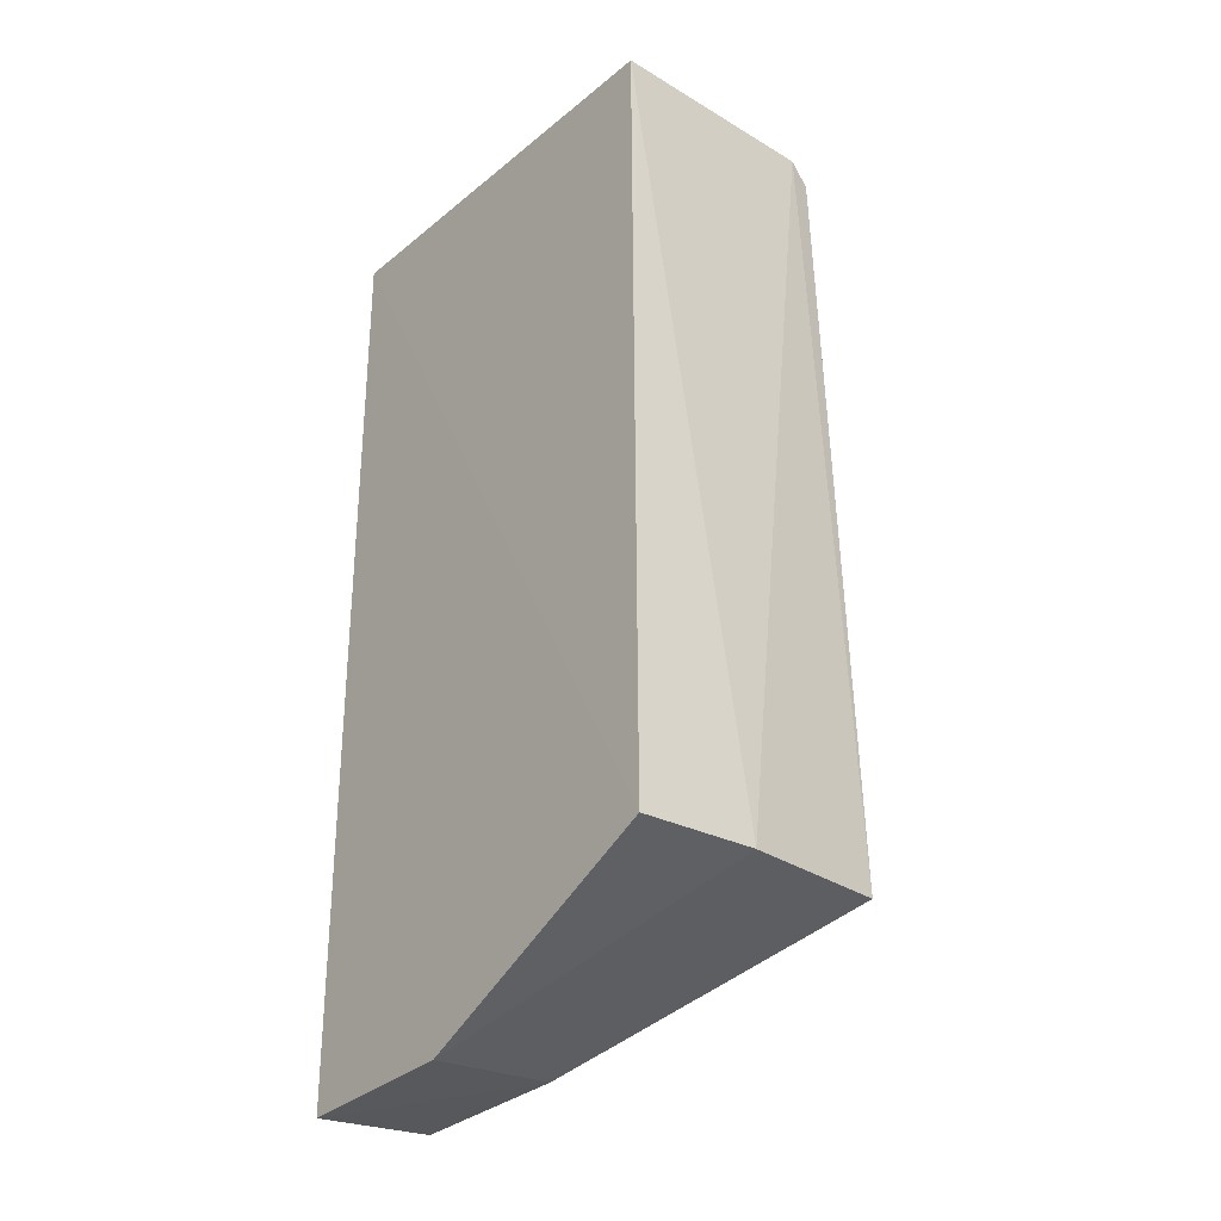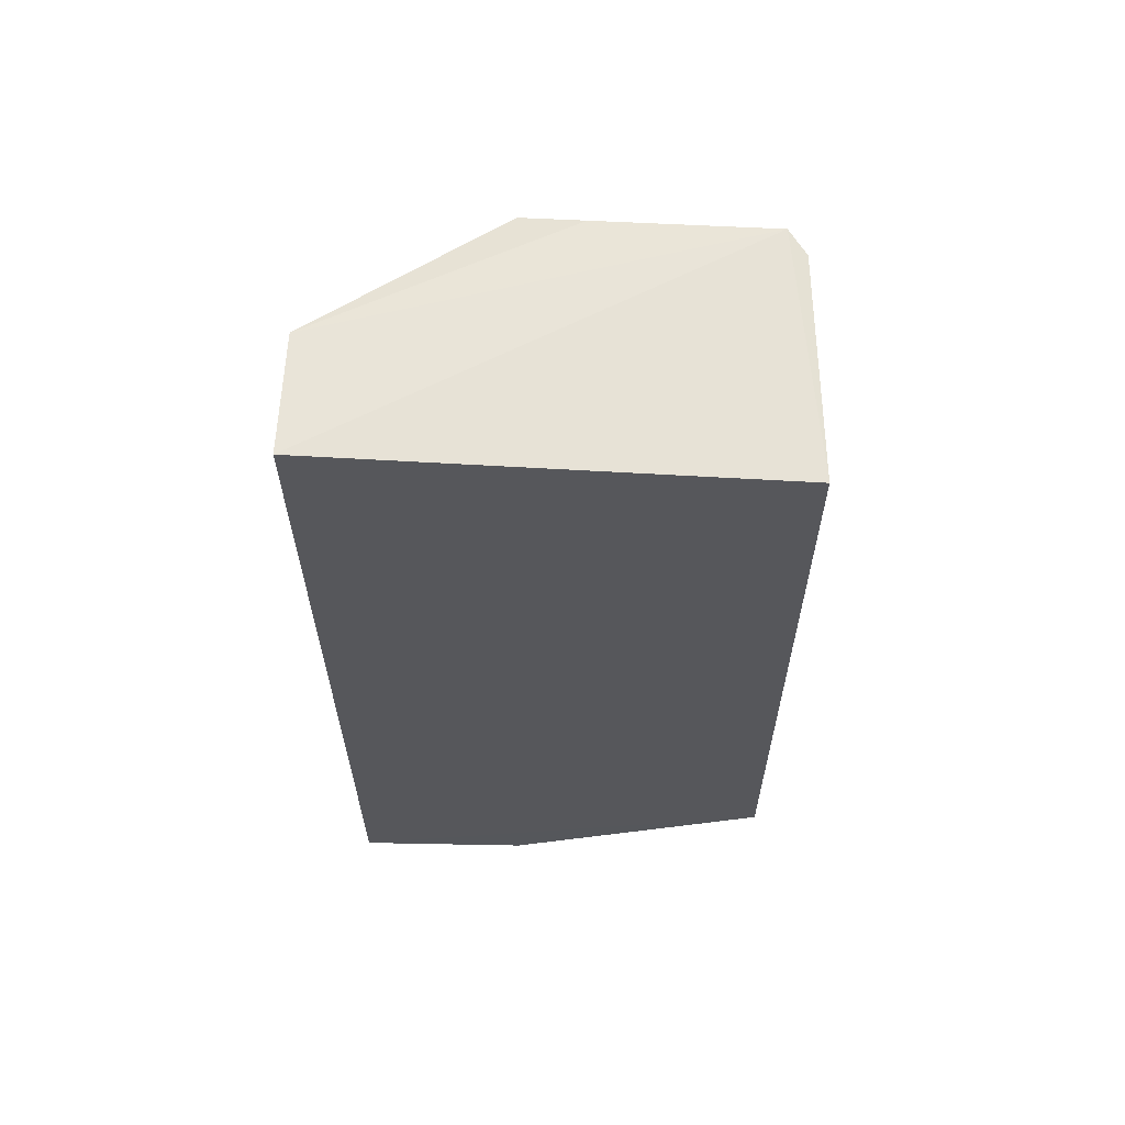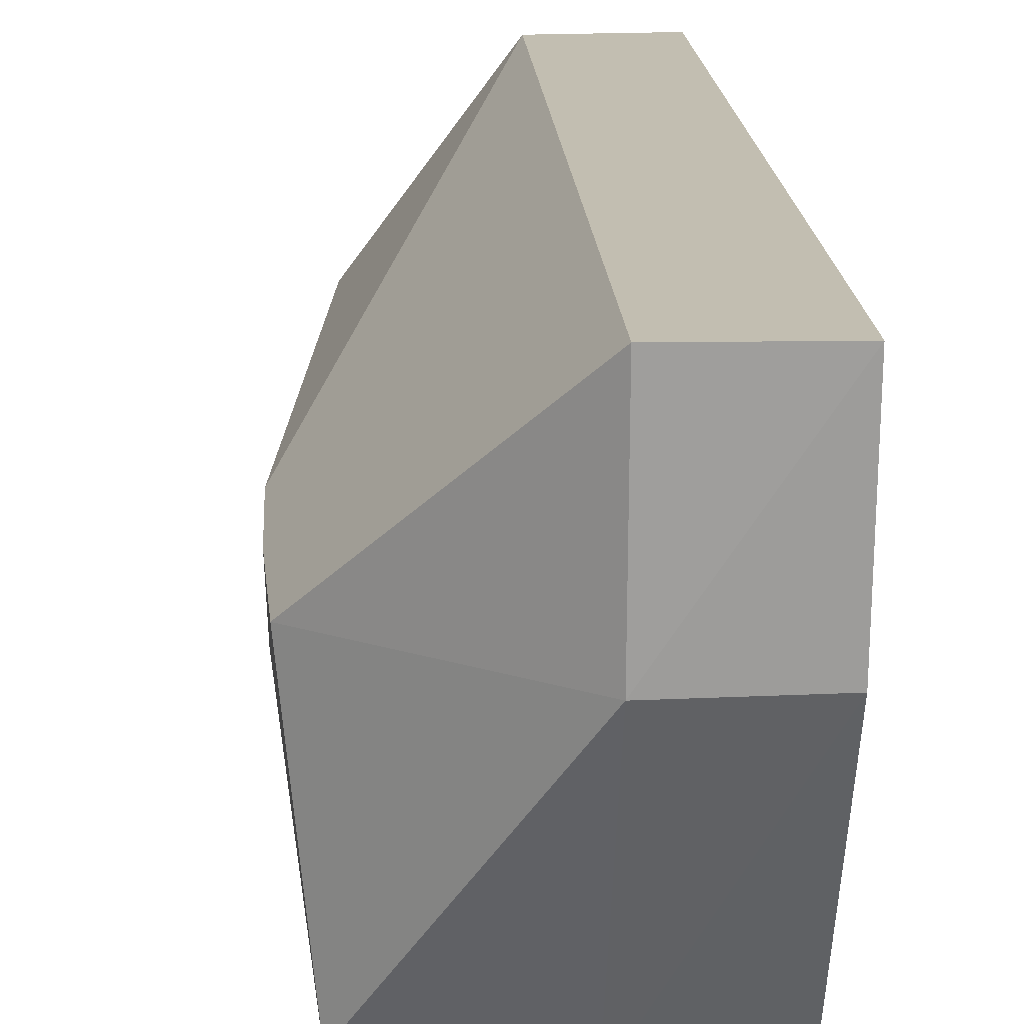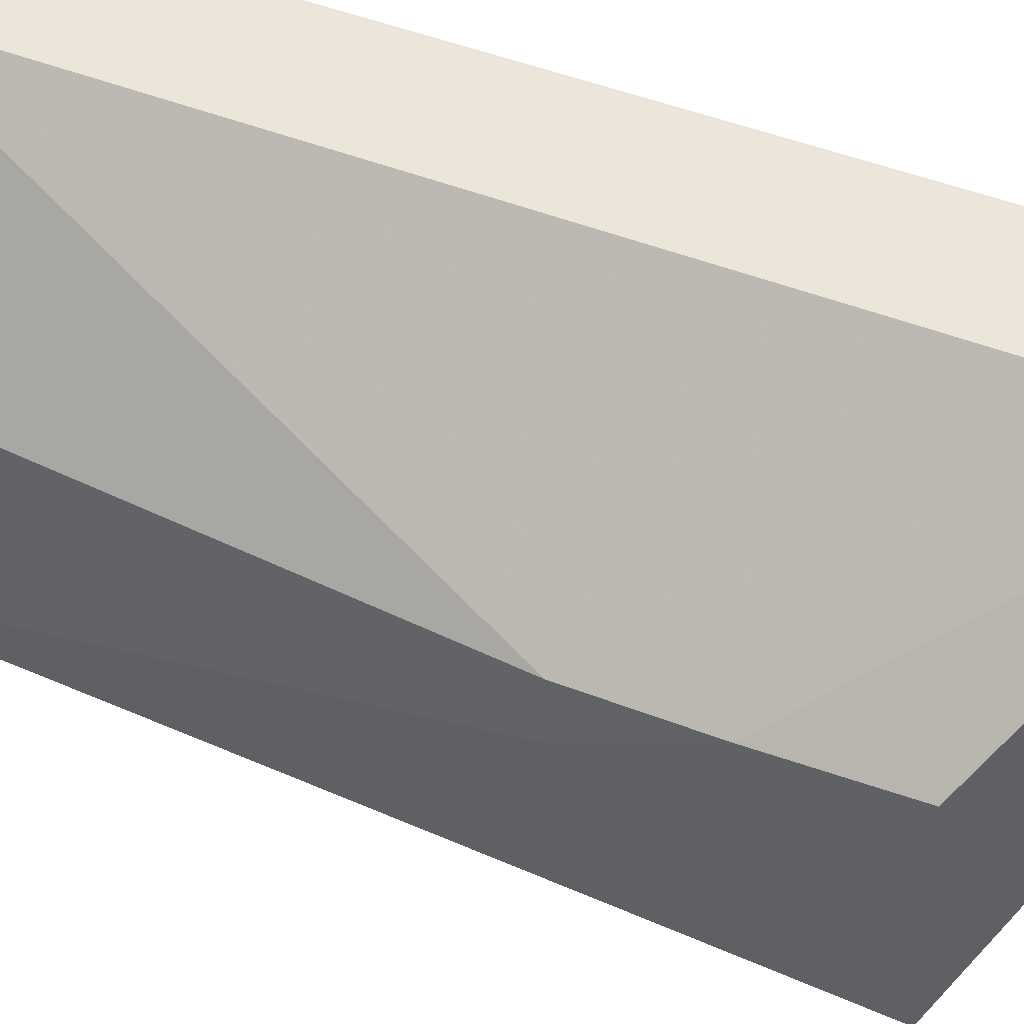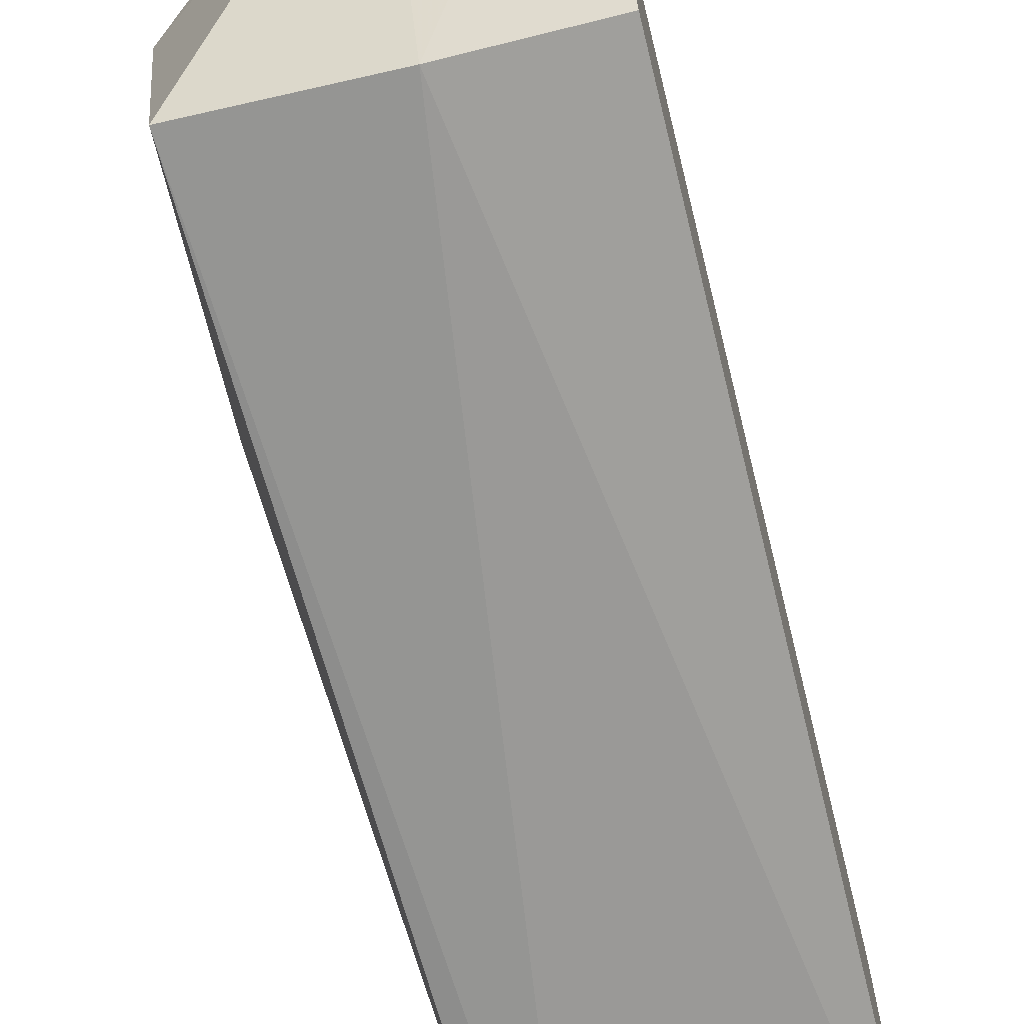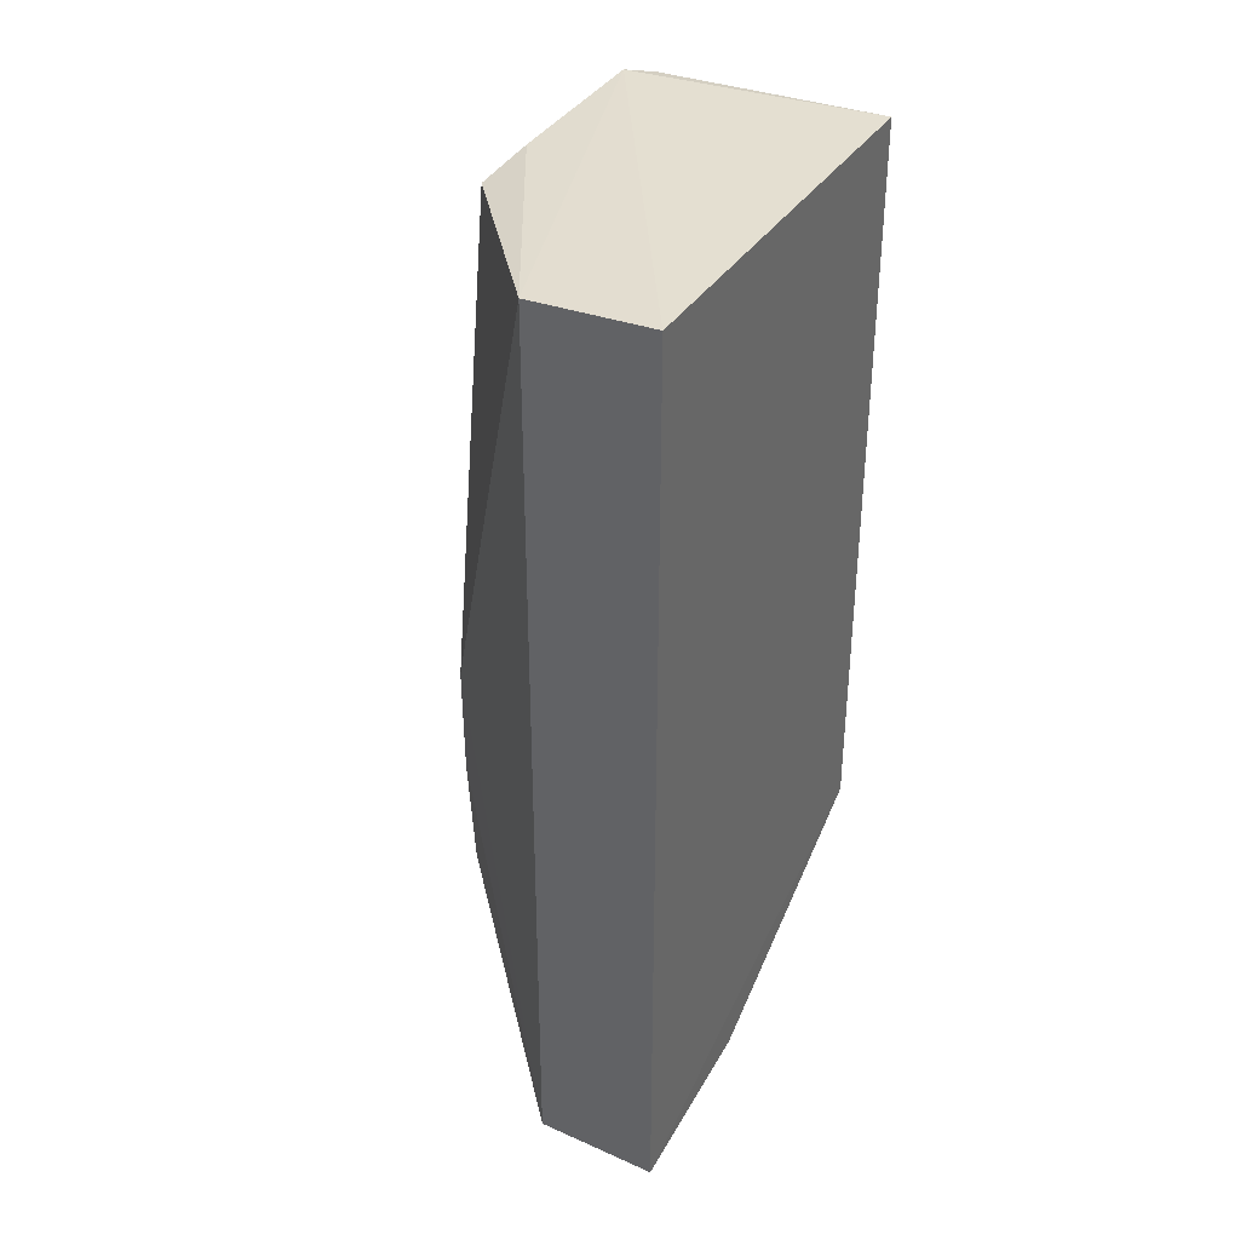
<metadata>
{"format":"obj","ext":"obj","renderer":"f3d","projection":"perspective","resolution":1024,"background":"white","views":[{"elev":-29.1,"azim":141.8,"up":"+Y"},{"elev":62.9,"azim":92.4,"up":"+Y"},{"elev":17.3,"azim":-3.1,"up":"+Z"},{"elev":47.0,"azim":-65.7,"up":"+Z"},{"elev":-71.4,"azim":13.8,"up":"+Z"},{"elev":37.4,"azim":27.5,"up":"+Y"}]}
</metadata>
<code>
v -0.146 0.04422 0.03981
v -0.146 -0.03784 0.04008
v -0.1462 -0.02574 0.0001573
v -0.1656 0.04291 0.001925
v -0.1727 -0.004668 0.02406
v -0.1462 0.04268 0.0006565
v -0.1566 -0.03736 0.04003
v -0.1686 0.04228 0.02393
v -0.17 -0.02561 0.002029
v -0.1567 -0.02573 4.237e-05
v -0.1677 0.04329 0.0035
v -0.1565 0.04383 0.03979
v -0.1721 -0.02566 0.02393
v -0.1461 -0.0371 0.02418
v -0.1725 -0.004674 0.01874
v -0.1675 0.04134 0.002373
v -0.1679 0.0432 0.01855
v -0.1566 -0.03687 0.02393
v -0.1726 -0.01493 0.02407
v -0.1724 -0.01489 0.01887
f 1 2 3
f 6 1 3
f 10 6 3
f 10 4 6
f 10 9 4
f 11 6 4
f 11 1 6
f 12 7 2
f 12 2 1
f 12 1 11
f 12 8 5
f 12 5 7
f 14 10 3
f 14 3 2
f 15 5 8
f 15 8 11
f 16 11 4
f 16 4 9
f 16 15 11
f 16 9 15
f 17 12 11
f 17 11 8
f 17 8 12
f 18 13 9
f 18 7 13
f 18 9 10
f 18 10 14
f 18 14 2
f 18 2 7
f 19 13 7
f 19 7 5
f 19 5 15
f 20 19 15
f 20 15 9
f 20 9 13
f 20 13 19

</code>
